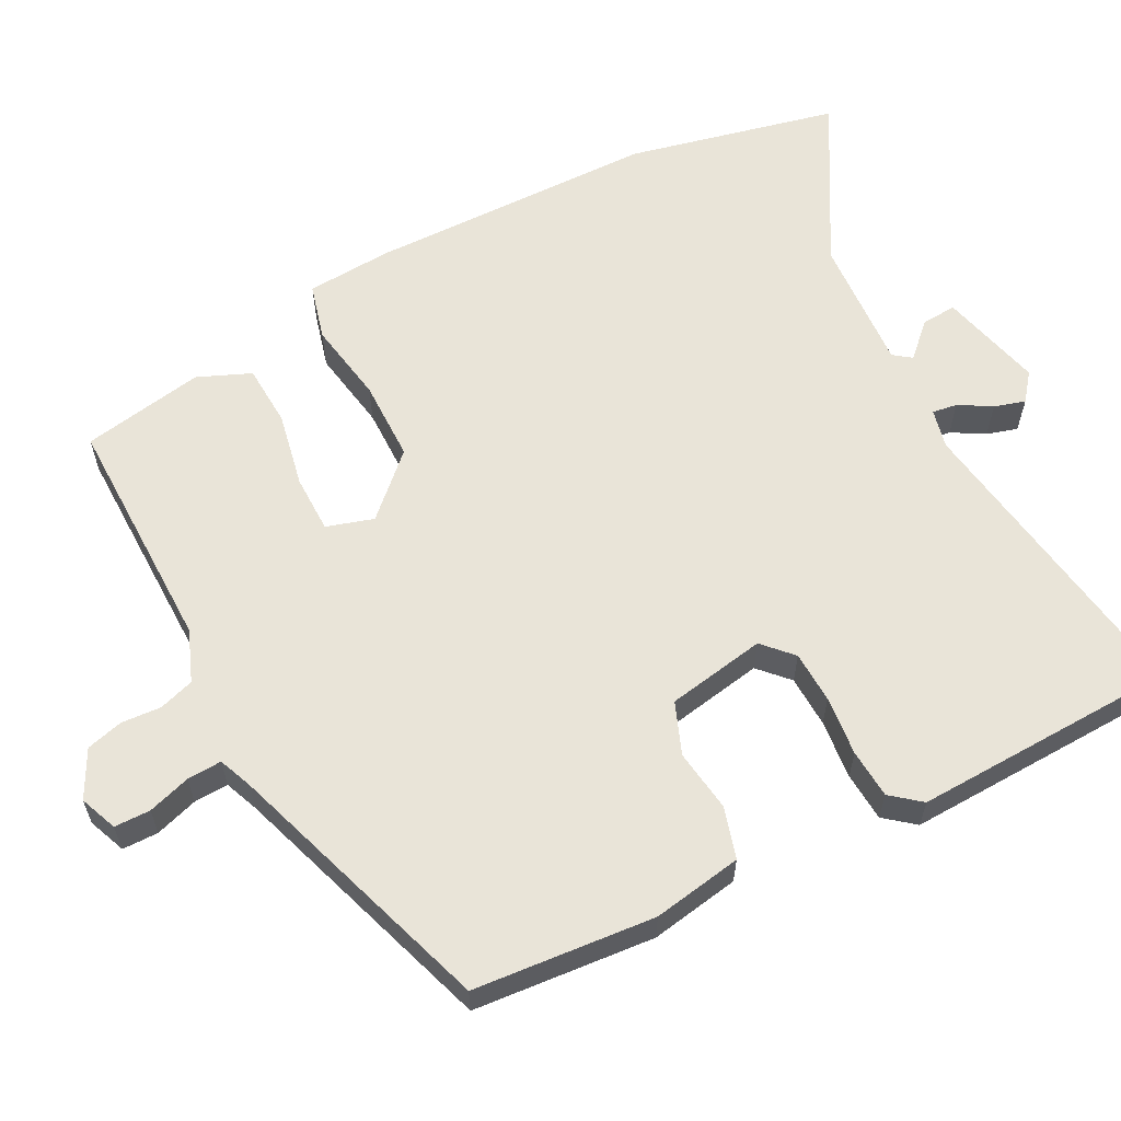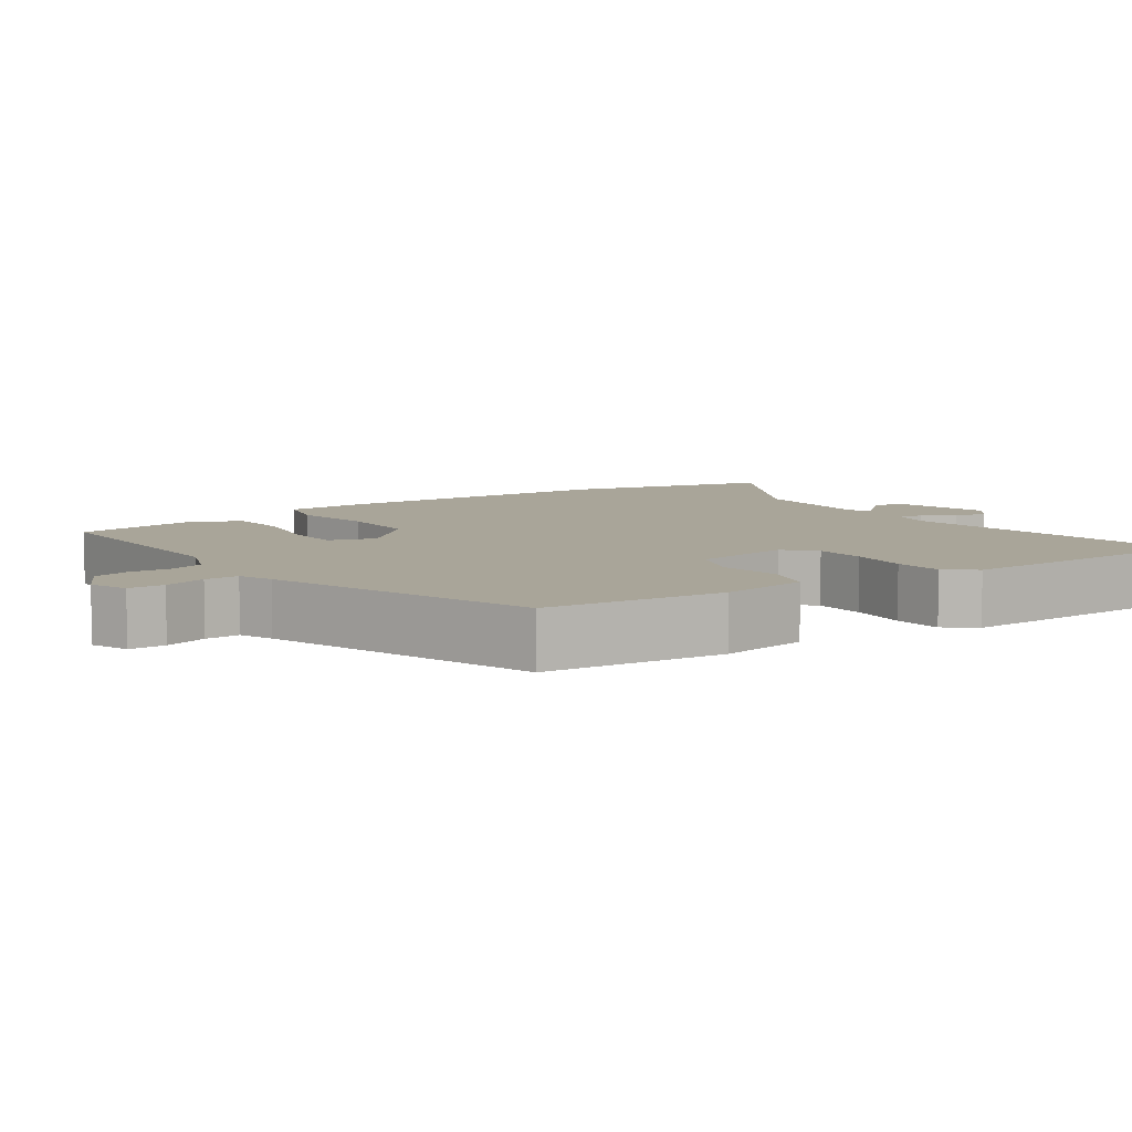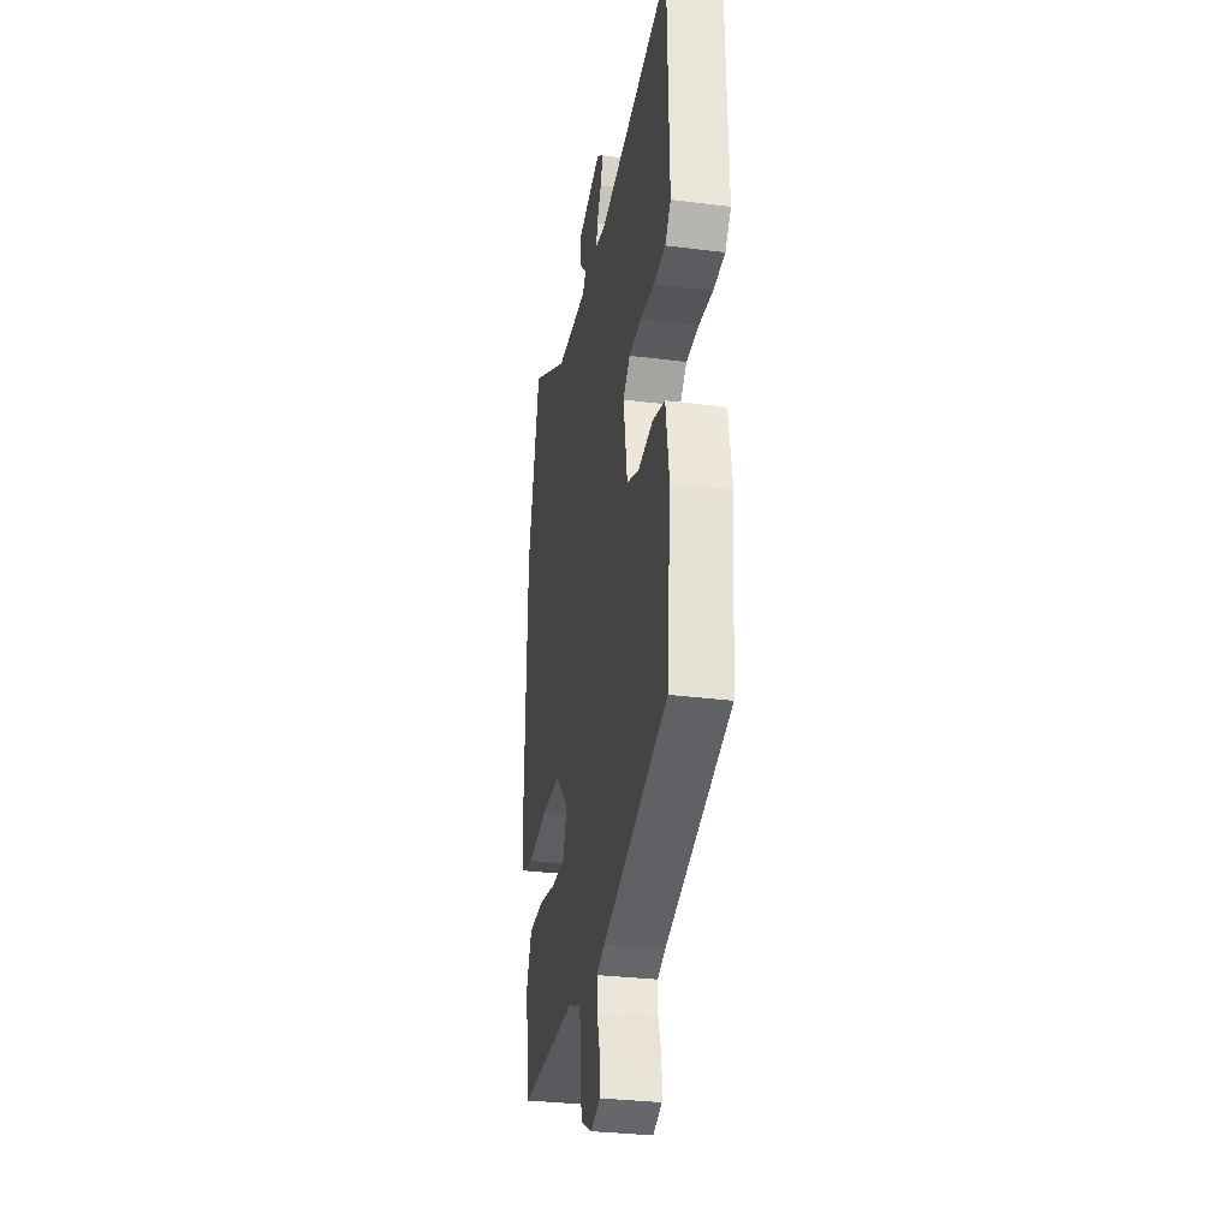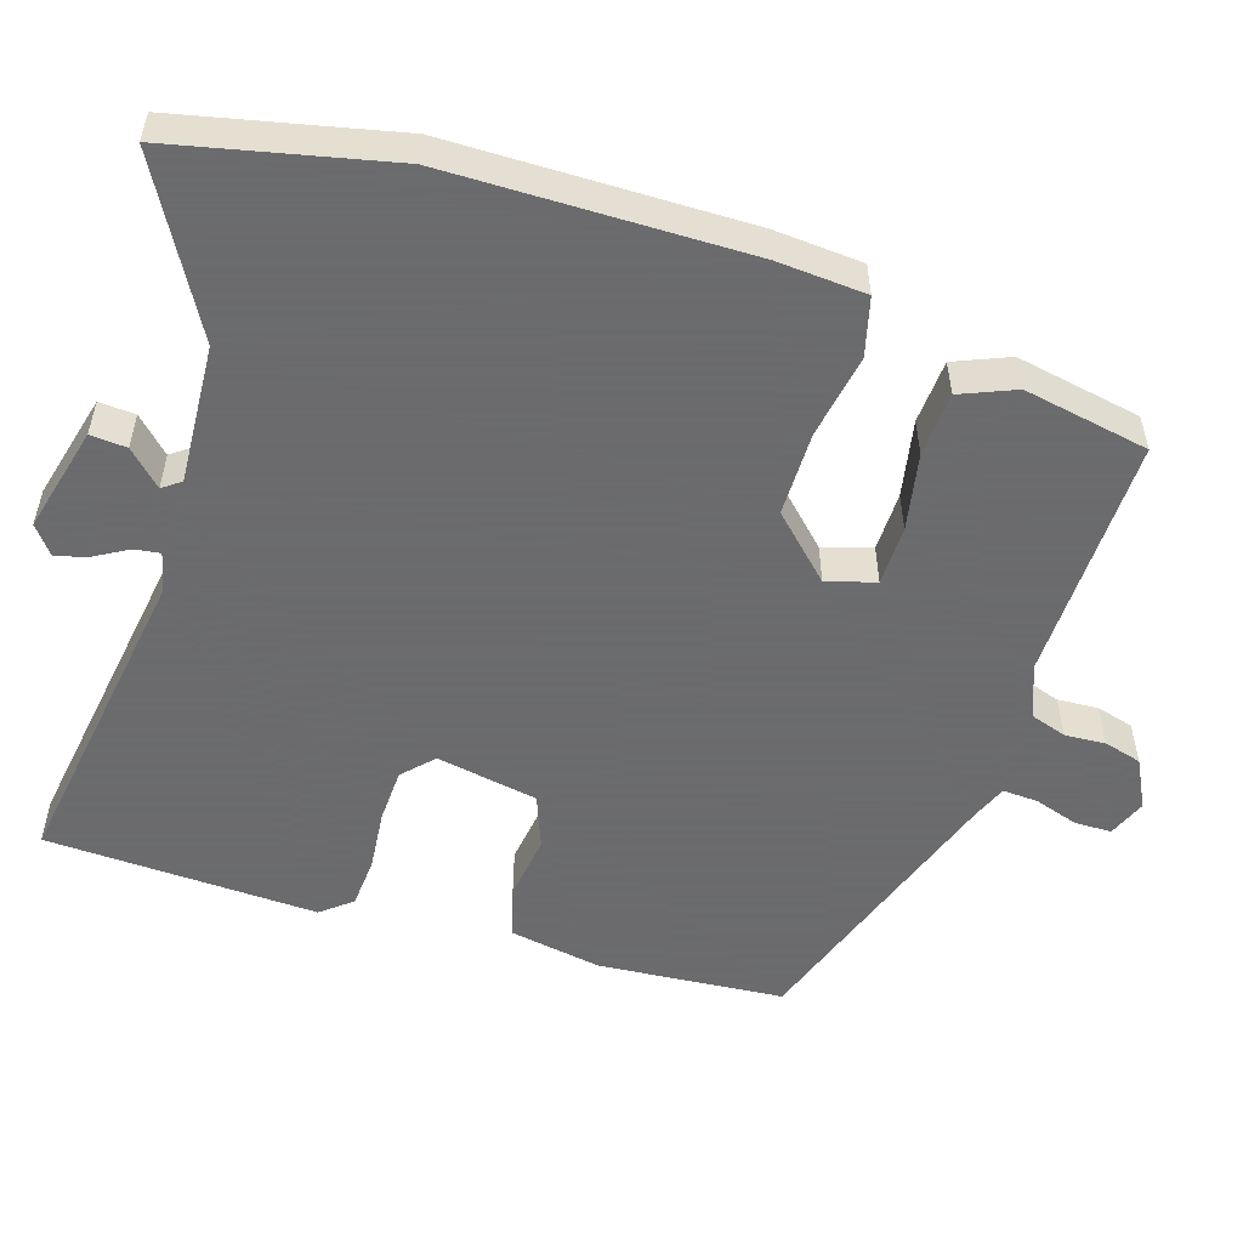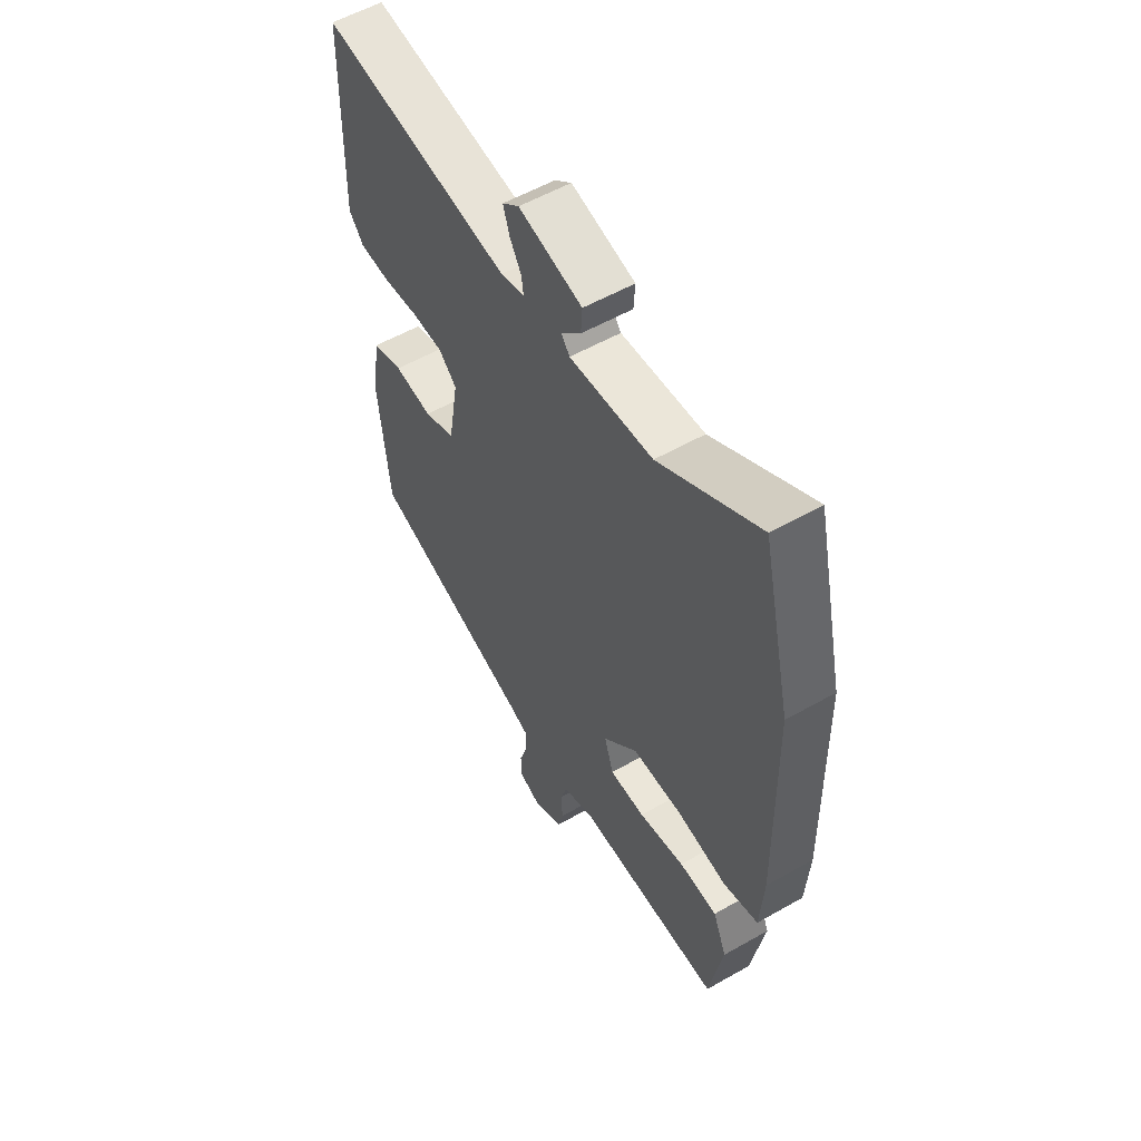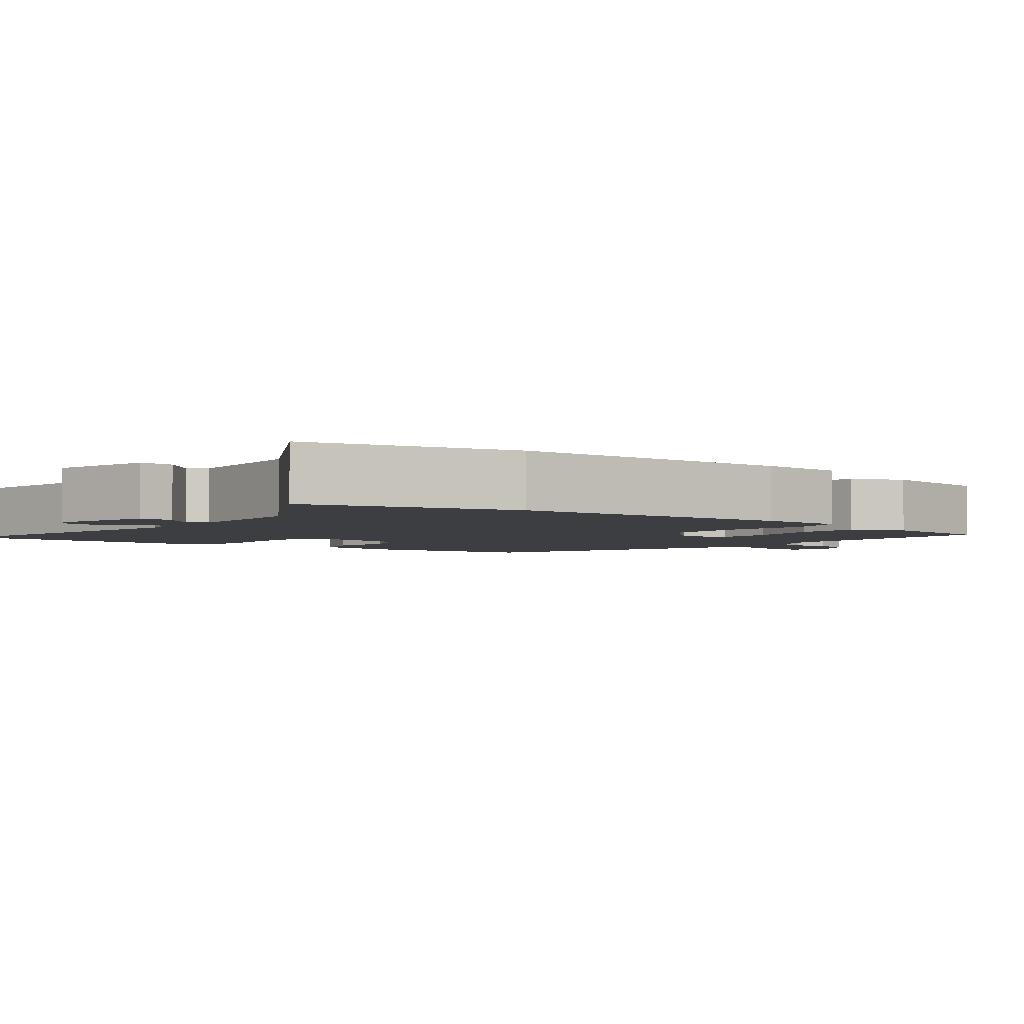
<metadata>
{"format":"obj","ext":"obj","renderer":"f3d","projection":"perspective","resolution":1024,"background":"white","views":[{"elev":60.5,"azim":-117.9,"up":"+Y"},{"elev":7.4,"azim":-125.1,"up":"+Y"},{"elev":-30.6,"azim":-100.4,"up":"+Z"},{"elev":-53.5,"azim":71.7,"up":"+Y"},{"elev":56.1,"azim":59.2,"up":"+Z"},{"elev":-3.2,"azim":51.4,"up":"+Y"}]}
</metadata>
<code>
v -0.486 0.07 -0.415
v -0.509 0.07 -0.169
v -0.489 0.07 -0.047
v -0.42 0.07 -0.026
v -0.334 0.07 -0.037
v -0.264 0.07 -0.009
v -0.241 0.07 0.126
v -0.281 0.07 0.163
v -0.352 0.07 0.165
v -0.433 0.07 0.156
v -0.5 0.07 0.16
v -0.533 0.07 0.2
v -0.523 0.07 0.56
v -0.099 0.07 0.501
v -0.046 0.07 0.514
v -0.051 0.07 0.548
v -0.077 0.07 0.592
v -0.09 0.07 0.634
v -0.053 0.07 0.664
v 0.088 0.07 0.63
v 0.085 0.07 0.582
v 0.042 0.07 0.537
v 0.06 0.07 0.513
v 0.244 0.07 0.526
v 0.464 0.07 0.654
v 0.531 0.07 0.369
v 0.54 0.07 -0.025
v 0.533 0.07 -0.143
v 0.456 0.07 -0.164
v 0.344 0.07 -0.146
v 0.233 0.07 -0.148
v 0.157 0.07 -0.228
v 0.177 0.07 -0.292
v 0.256 0.07 -0.292
v 0.358 0.07 -0.271
v 0.443 0.07 -0.275
v 0.474 0.07 -0.347
v 0.445 0.07 -0.514
v 0.119 0.07 -0.513
v 0.049 0.07 -0.541
v 0.034 0.07 -0.589
v 0.038 0.07 -0.643
v 0.025 0.07 -0.693
v -0.039 0.07 -0.727
v -0.09 0.07 -0.707
v -0.091 0.07 -0.658
v -0.073 0.07 -0.6
v -0.071 0.07 -0.553
v -0.117 0.07 -0.535
v -0.486 0 -0.415
v -0.509 0 -0.169
v -0.489 0 -0.047
v -0.42 0 -0.026
v -0.334 0 -0.037
v -0.264 0 -0.009
v -0.241 0 0.126
v -0.281 0 0.163
v -0.352 0 0.165
v -0.433 0 0.156
v -0.5 0 0.16
v -0.533 0 0.2
v -0.523 0 0.56
v -0.099 0 0.501
v -0.046 0 0.514
v -0.051 0 0.548
v -0.077 0 0.592
v -0.09 0 0.634
v -0.053 0 0.664
v 0.088 0 0.63
v 0.085 0 0.582
v 0.042 0 0.537
v 0.06 0 0.513
v 0.244 0 0.526
v 0.464 0 0.654
v 0.531 0 0.369
v 0.54 0 -0.025
v 0.533 0 -0.143
v 0.456 0 -0.164
v 0.344 0 -0.146
v 0.233 0 -0.148
v 0.157 0 -0.228
v 0.177 0 -0.292
v 0.256 0 -0.292
v 0.358 0 -0.271
v 0.443 0 -0.275
v 0.474 0 -0.347
v 0.445 0 -0.514
v 0.119 0 -0.513
v 0.049 0 -0.541
v 0.034 0 -0.589
v 0.038 0 -0.643
v 0.025 0 -0.693
v -0.039 0 -0.727
v -0.09 0 -0.707
v -0.091 0 -0.658
v -0.073 0 -0.6
v -0.071 0 -0.553
v -0.117 0 -0.535
f 44 45 46 47
f 44 47 48
f 41 42 43 44
f 40 41 44 48
f 39 40 48 49
f 37 38 39
f 34 35 36 37
f 33 34 37 39
f 32 33 39 49
f 27 28 29 30
f 27 30 31
f 24 25 26 27
f 23 24 27 31
f 22 23 31 32
f 20 21 22
f 19 20 22
f 16 17 18 19
f 15 16 19 22
f 11 12 13 14
f 9 10 11 14
f 8 9 14 15
f 7 8 15 22
f 2 3 4 5
f 2 5 6
f 1 2 6
f 49 1 6
f 22 32 49
f 6 7 22 49
f 96 95 94 93
f 97 96 93
f 93 92 91 90
f 97 93 90 89
f 98 97 89 88
f 88 87 86
f 86 85 84 83
f 88 86 83 82
f 98 88 82 81
f 79 78 77 76
f 80 79 76
f 76 75 74 73
f 80 76 73 72
f 81 80 72 71
f 71 70 69
f 71 69 68
f 68 67 66 65
f 71 68 65 64
f 63 62 61 60
f 63 60 59 58
f 64 63 58 57
f 71 64 57 56
f 54 53 52 51
f 55 54 51
f 55 51 50
f 55 50 98
f 98 81 71
f 98 71 56 55
f 1 50 51 2
f 2 51 52 3
f 3 52 53 4
f 4 53 54 5
f 5 54 55 6
f 6 55 56 7
f 7 56 57 8
f 8 57 58 9
f 9 58 59 10
f 10 59 60 11
f 11 60 61 12
f 12 61 62 13
f 13 62 63 14
f 14 63 64 15
f 15 64 65 16
f 16 65 66 17
f 17 66 67 18
f 18 67 68 19
f 19 68 69 20
f 20 69 70 21
f 21 70 71 22
f 22 71 72 23
f 23 72 73 24
f 24 73 74 25
f 25 74 75 26
f 26 75 76 27
f 27 76 77 28
f 28 77 78 29
f 29 78 79 30
f 30 79 80 31
f 31 80 81 32
f 32 81 82 33
f 33 82 83 34
f 34 83 84 35
f 35 84 85 36
f 36 85 86 37
f 37 86 87 38
f 38 87 88 39
f 39 88 89 40
f 40 89 90 41
f 41 90 91 42
f 42 91 92 43
f 43 92 93 44
f 44 93 94 45
f 45 94 95 46
f 46 95 96 47
f 47 96 97 48
f 48 97 98 49
f 49 98 50 1

</code>
